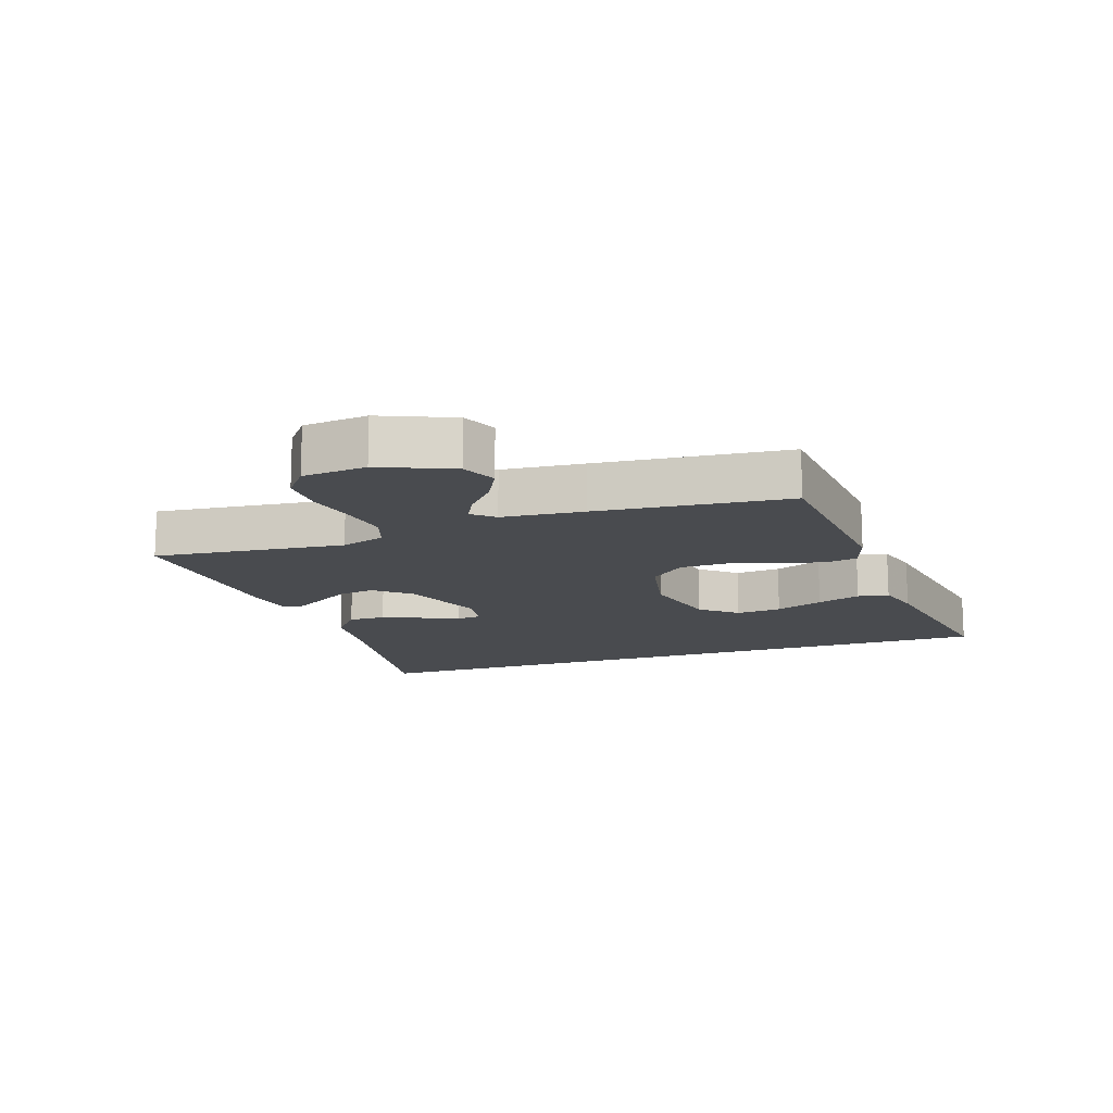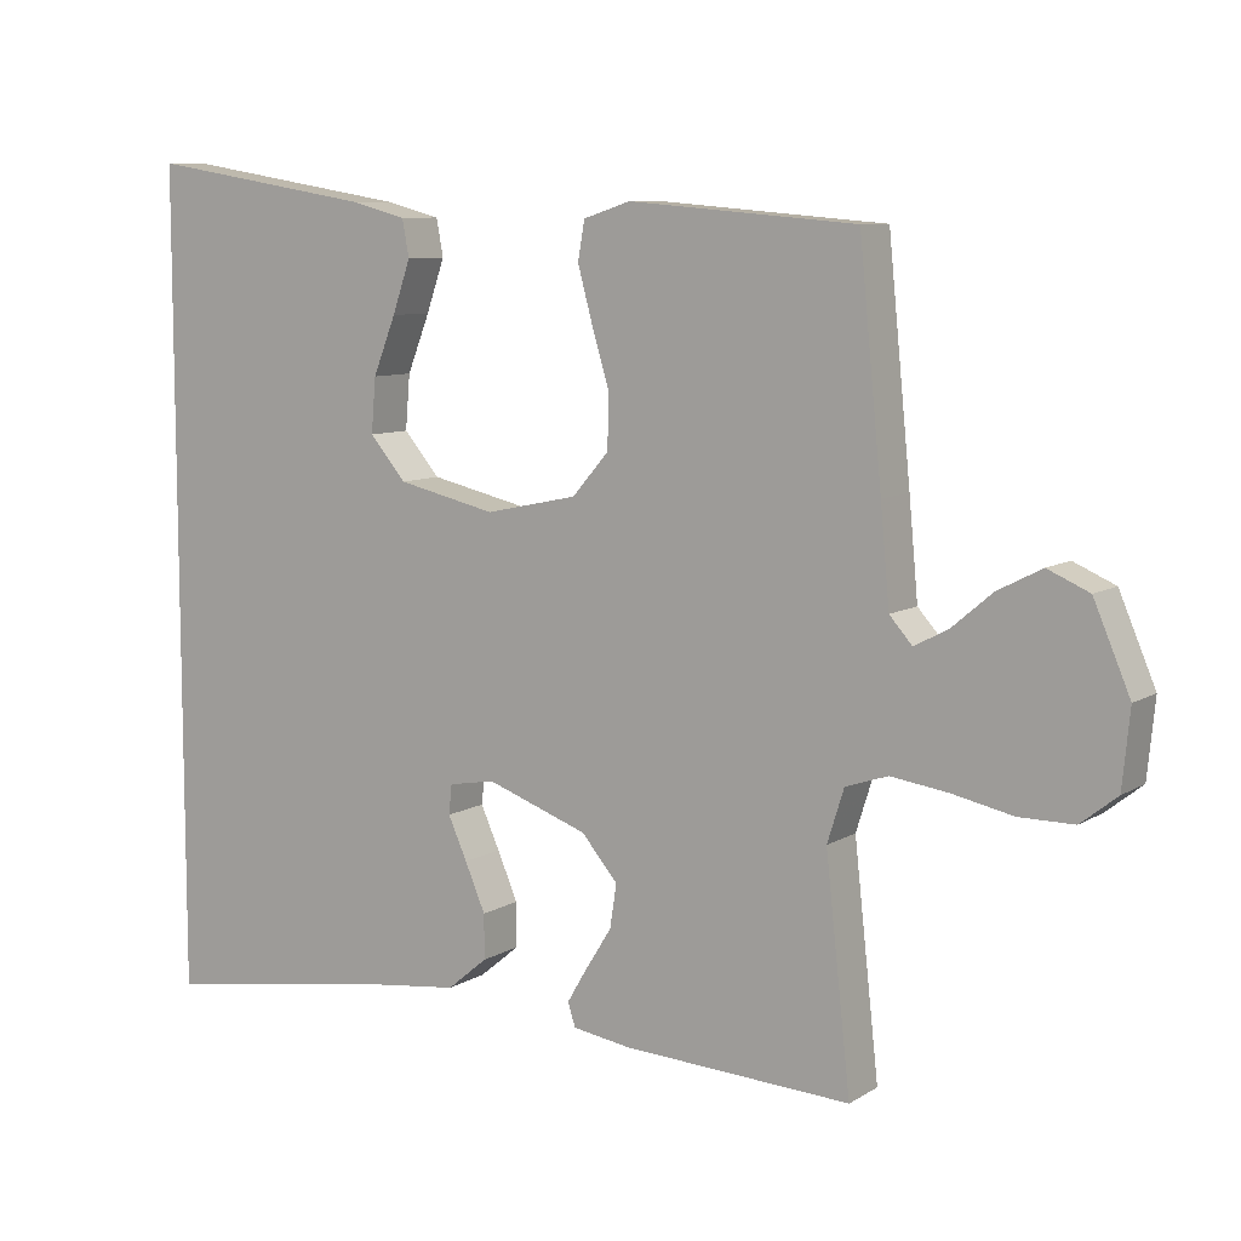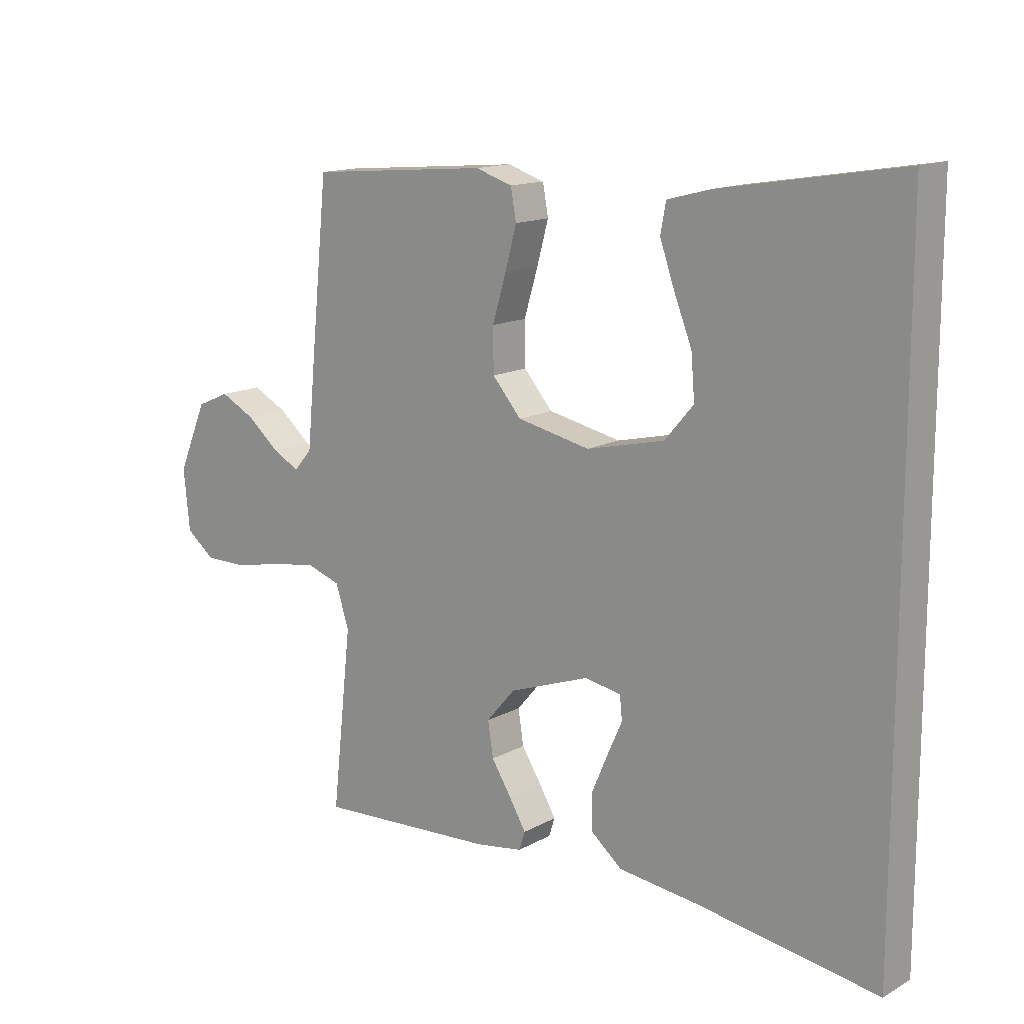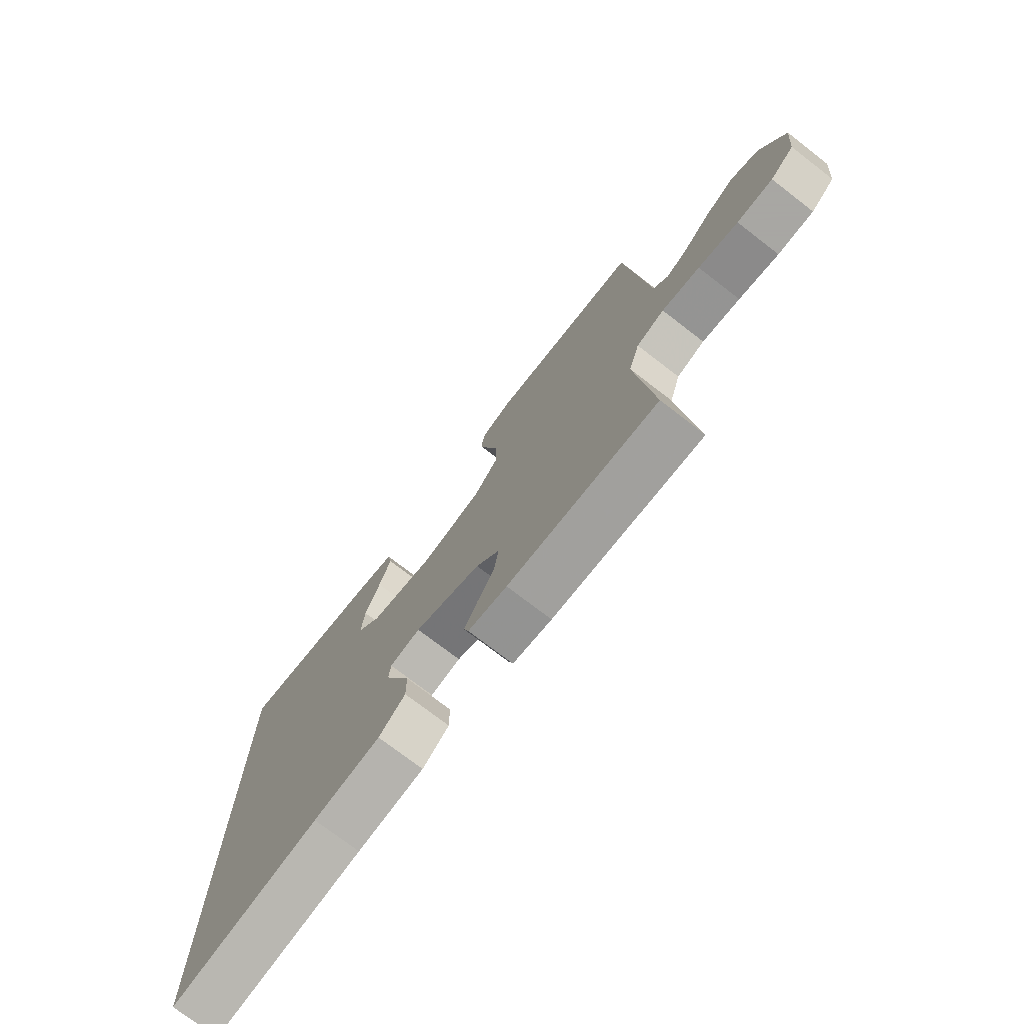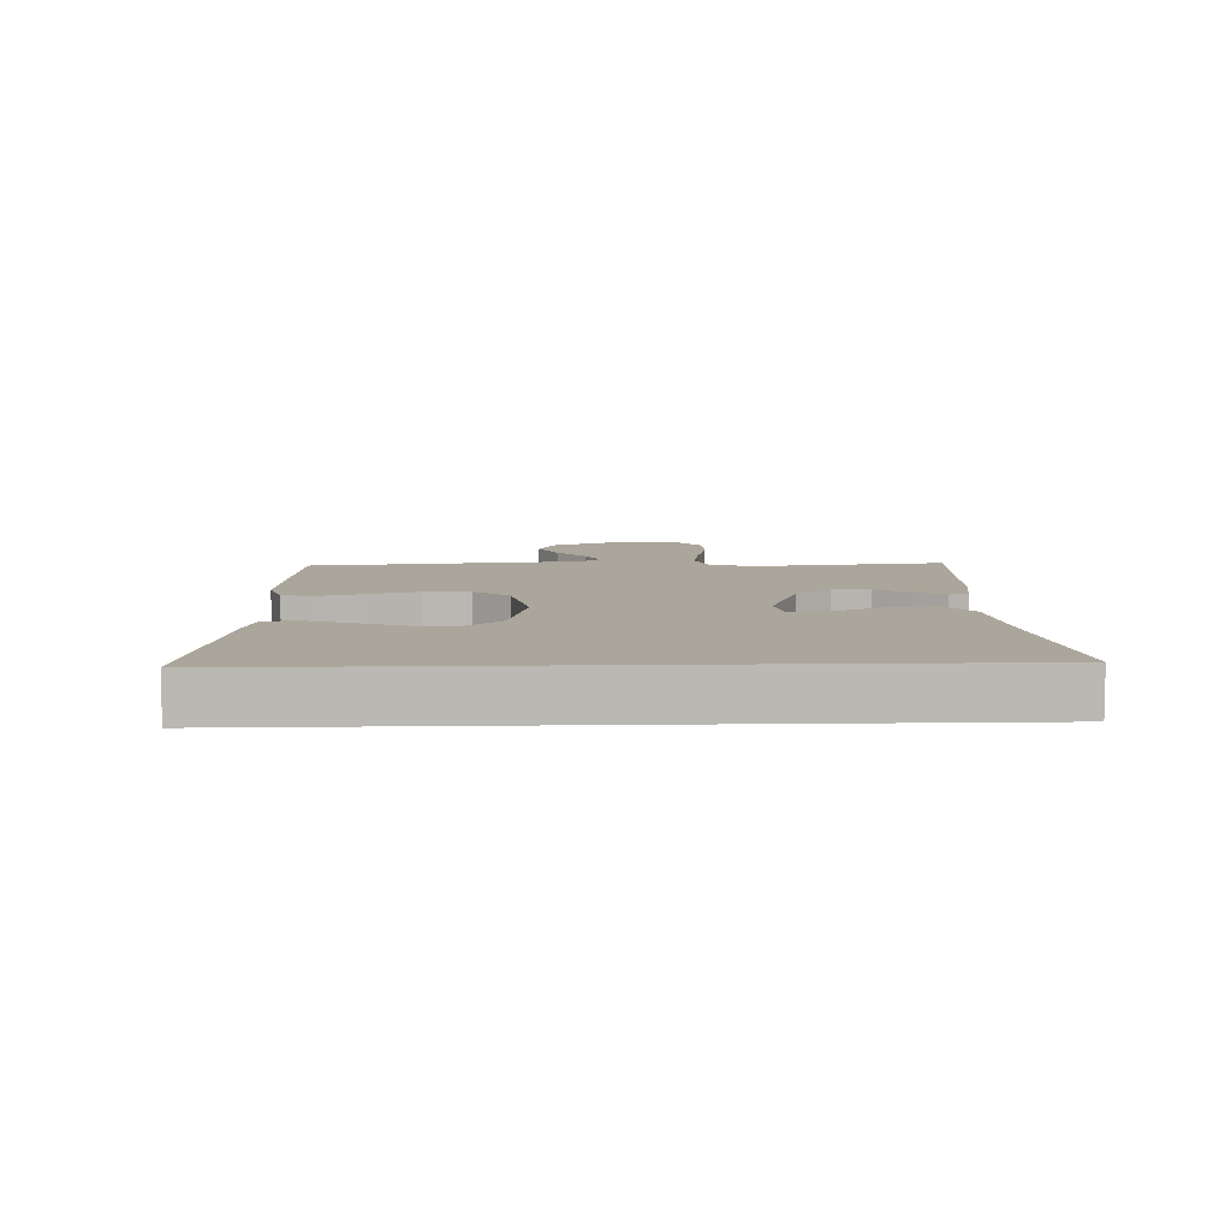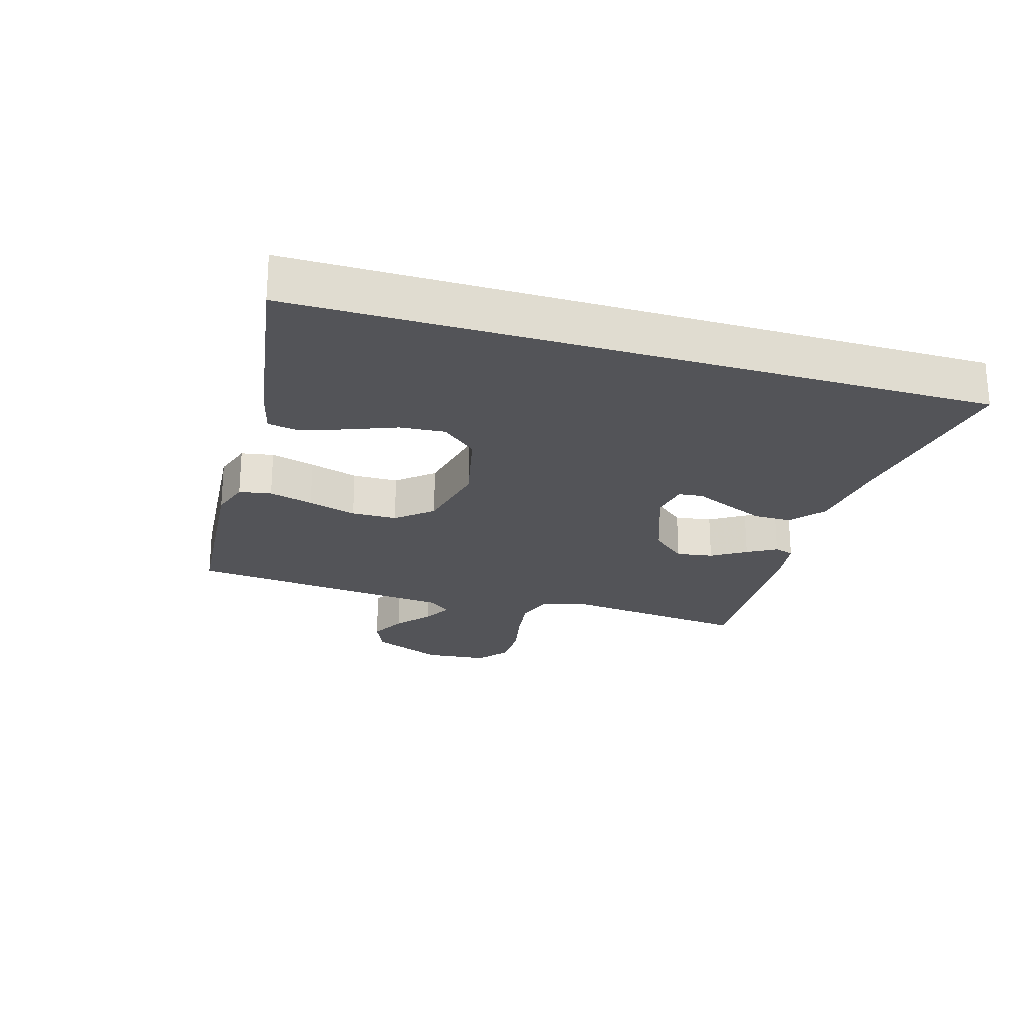
<metadata>
{"format":"obj","ext":"obj","renderer":"f3d","projection":"perspective","resolution":1024,"background":"white","views":[{"elev":-14.0,"azim":-71.0,"up":"+Y"},{"elev":8.6,"azim":-147.3,"up":"+Z"},{"elev":14.2,"azim":40.0,"up":"+Z"},{"elev":-74.4,"azim":-127.6,"up":"+Z"},{"elev":7.9,"azim":87.9,"up":"+Y"},{"elev":-23.5,"azim":73.3,"up":"+Y"}]}
</metadata>
<code>
v 0.5 0.07 -0.514
v 0.2 0.07 -0.467
v 0.066 0.07 -0.451
v 0.013 0.07 -0.407
v 0.013 0.07 -0.348
v 0.04 0.07 -0.285
v 0.065 0.07 -0.229
v 0.061 0.07 -0.19
v 0 0.07 -0.179
v -0.134 0.07 -0.227
v -0.182 0.07 -0.283
v -0.173 0.07 -0.341
v -0.139 0.07 -0.395
v -0.112 0.07 -0.441
v -0.122 0.07 -0.472
v -0.2 0.07 -0.484
v -0.5 0.07 -0.5
v -0.467 0.07 -0.2
v -0.489 0.07 -0.13
v -0.545 0.07 -0.111
v -0.621 0.07 -0.122
v -0.701 0.07 -0.139
v -0.773 0.07 -0.139
v -0.821 0.07 -0.101
v -0.831 0.07 0
v -0.783 0.07 0.113
v -0.728 0.07 0.137
v -0.67 0.07 0.107
v -0.617 0.07 0.062
v -0.572 0.07 0.038
v -0.542 0.07 0.072
v -0.53 0.07 0.2
v -0.5 0.07 0.5
v -0.2 0.07 0.525
v -0.138 0.07 0.505
v -0.129 0.07 0.454
v -0.148 0.07 0.384
v -0.171 0.07 0.307
v -0.17 0.07 0.235
v -0.122 0.07 0.179
v 0 0.07 0.153
v 0.13 0.07 0.183
v 0.178 0.07 0.239
v 0.172 0.07 0.311
v 0.142 0.07 0.387
v 0.118 0.07 0.456
v 0.127 0.07 0.505
v 0.2 0.07 0.524
v 0.5 0.07 0.573
v 0.5 0 -0.514
v 0.2 0 -0.467
v 0.066 0 -0.451
v 0.013 0 -0.407
v 0.013 0 -0.348
v 0.04 0 -0.285
v 0.065 0 -0.229
v 0.061 0 -0.19
v 0 0 -0.179
v -0.134 0 -0.227
v -0.182 0 -0.283
v -0.173 0 -0.341
v -0.139 0 -0.395
v -0.112 0 -0.441
v -0.122 0 -0.472
v -0.2 0 -0.484
v -0.5 0 -0.5
v -0.467 0 -0.2
v -0.489 0 -0.13
v -0.545 0 -0.111
v -0.621 0 -0.122
v -0.701 0 -0.139
v -0.773 0 -0.139
v -0.821 0 -0.101
v -0.831 0 0
v -0.783 0 0.113
v -0.728 0 0.137
v -0.67 0 0.107
v -0.617 0 0.062
v -0.572 0 0.038
v -0.542 0 0.072
v -0.53 0 0.2
v -0.5 0 0.5
v -0.2 0 0.525
v -0.138 0 0.505
v -0.129 0 0.454
v -0.148 0 0.384
v -0.171 0 0.307
v -0.17 0 0.235
v -0.122 0 0.179
v 0 0 0.153
v 0.13 0 0.183
v 0.178 0 0.239
v 0.172 0 0.311
v 0.142 0 0.387
v 0.118 0 0.456
v 0.127 0 0.505
v 0.2 0 0.524
v 0.5 0 0.573
f 48 49 1 2
f 44 45 46 47
f 44 47 48
f 43 44 48
f 35 36 37 38
f 33 34 35 38
f 31 32 33 38
f 30 31 38 39
f 26 27 28 29
f 26 29 30
f 25 26 30
f 24 25 30
f 21 22 23 24
f 20 21 24 30
f 19 20 30 39
f 15 16 17 18
f 12 13 14 15
f 12 15 18 19
f 4 5 6 7
f 2 3 4 7
f 2 7 8
f 43 48 2
f 42 43 2 8
f 41 42 8 9
f 40 41 9 10
f 39 40 10 11
f 19 39 11
f 11 12 19
f 51 50 98 97
f 96 95 94 93
f 97 96 93
f 97 93 92
f 87 86 85 84
f 87 84 83 82
f 87 82 81 80
f 88 87 80 79
f 78 77 76 75
f 79 78 75
f 79 75 74
f 79 74 73
f 73 72 71 70
f 79 73 70 69
f 88 79 69 68
f 67 66 65 64
f 64 63 62 61
f 68 67 64 61
f 56 55 54 53
f 56 53 52 51
f 57 56 51
f 51 97 92
f 57 51 92 91
f 58 57 91 90
f 59 58 90 89
f 60 59 89 88
f 60 88 68
f 68 61 60
f 1 50 51 2
f 2 51 52 3
f 3 52 53 4
f 4 53 54 5
f 5 54 55 6
f 6 55 56 7
f 7 56 57 8
f 8 57 58 9
f 9 58 59 10
f 10 59 60 11
f 11 60 61 12
f 12 61 62 13
f 13 62 63 14
f 14 63 64 15
f 15 64 65 16
f 16 65 66 17
f 17 66 67 18
f 18 67 68 19
f 19 68 69 20
f 20 69 70 21
f 21 70 71 22
f 22 71 72 23
f 23 72 73 24
f 24 73 74 25
f 25 74 75 26
f 26 75 76 27
f 27 76 77 28
f 28 77 78 29
f 29 78 79 30
f 30 79 80 31
f 31 80 81 32
f 32 81 82 33
f 33 82 83 34
f 34 83 84 35
f 35 84 85 36
f 36 85 86 37
f 37 86 87 38
f 38 87 88 39
f 39 88 89 40
f 40 89 90 41
f 41 90 91 42
f 42 91 92 43
f 43 92 93 44
f 44 93 94 45
f 45 94 95 46
f 46 95 96 47
f 47 96 97 48
f 48 97 98 49
f 49 98 50 1

</code>
